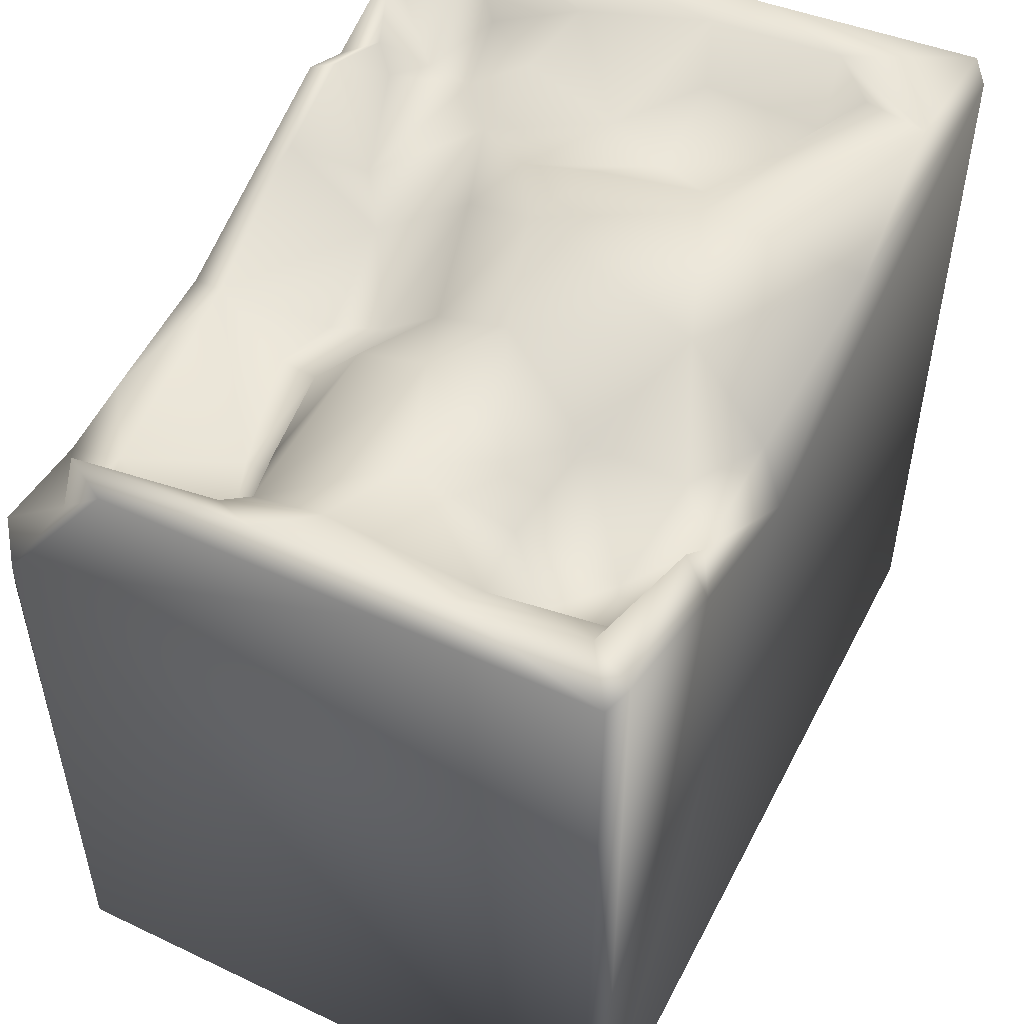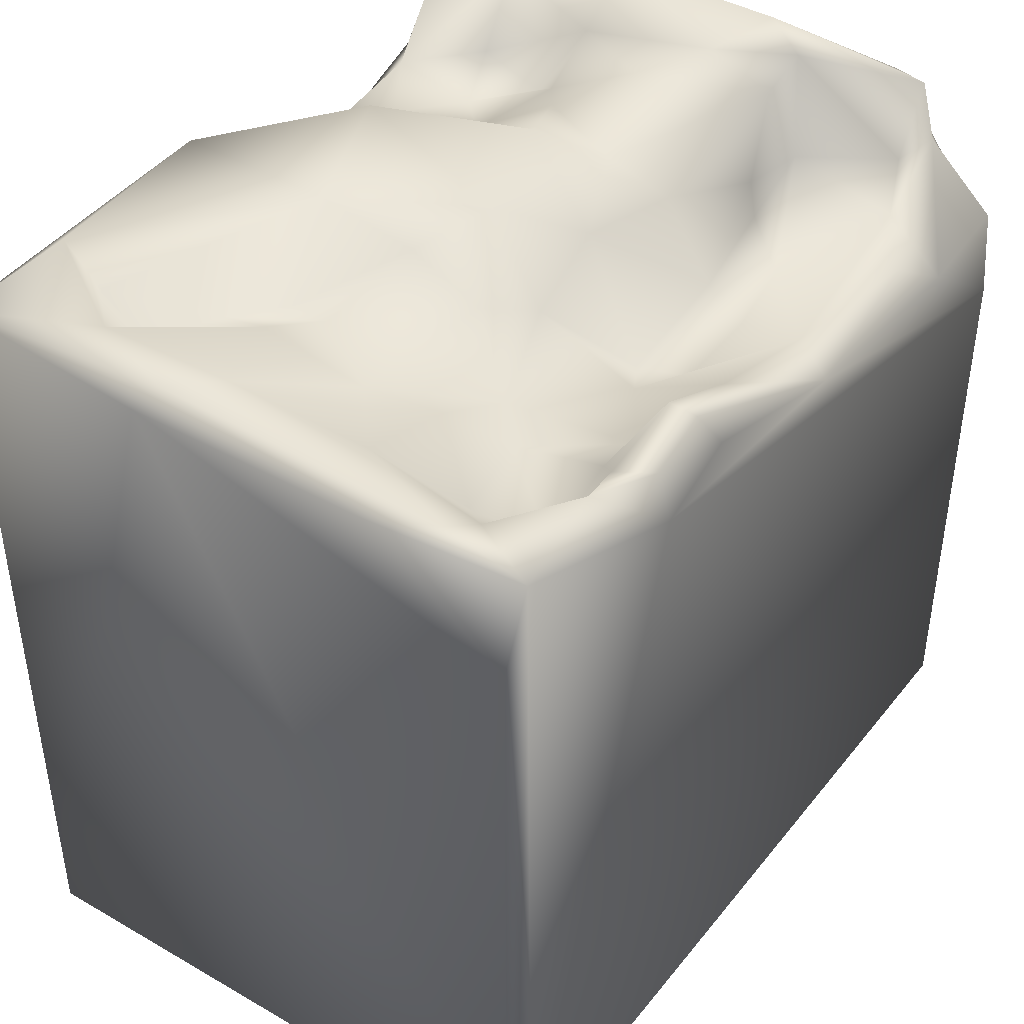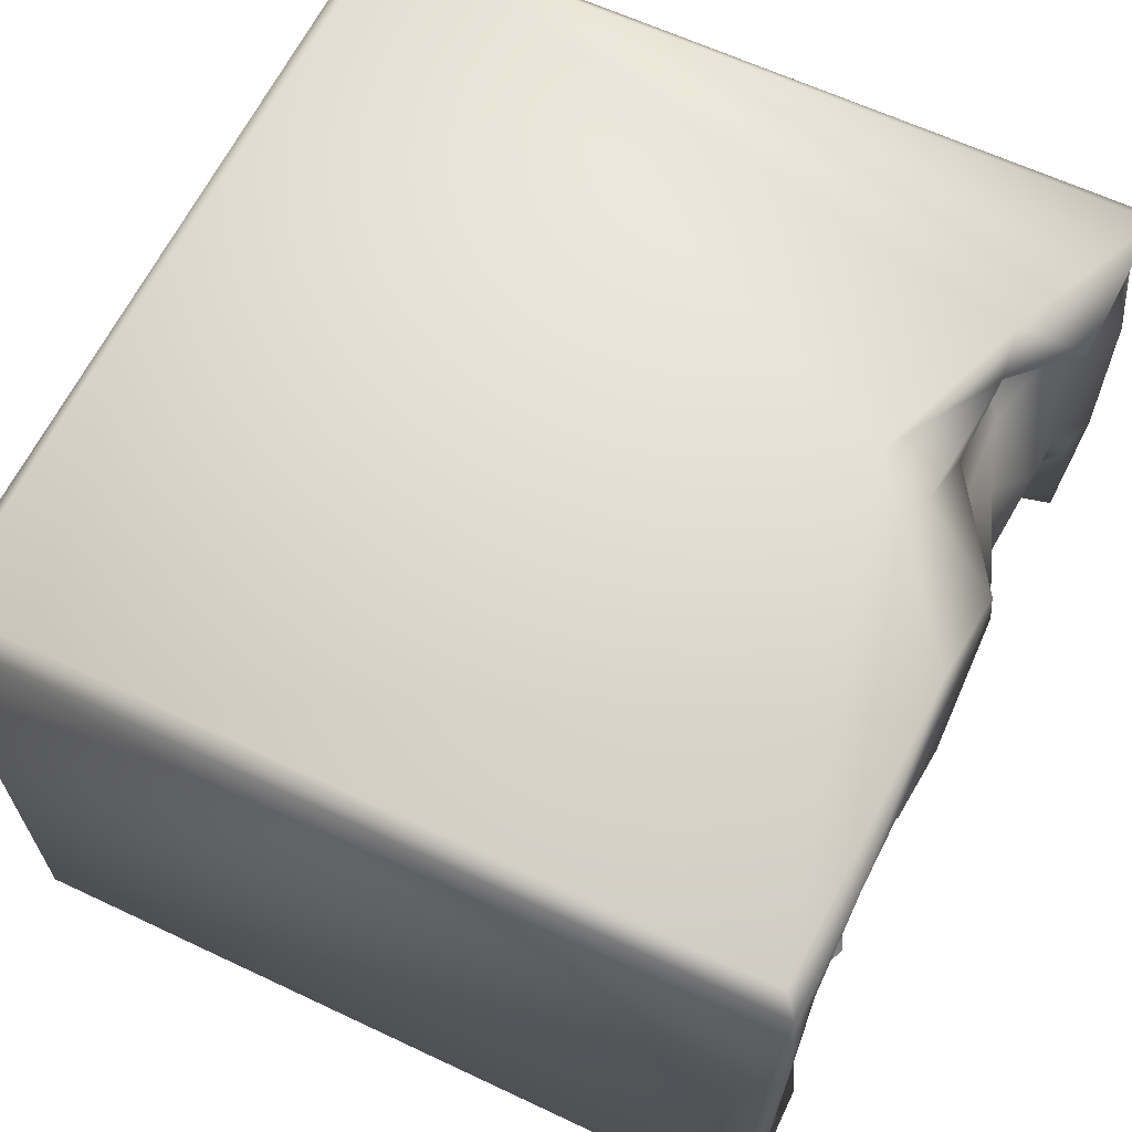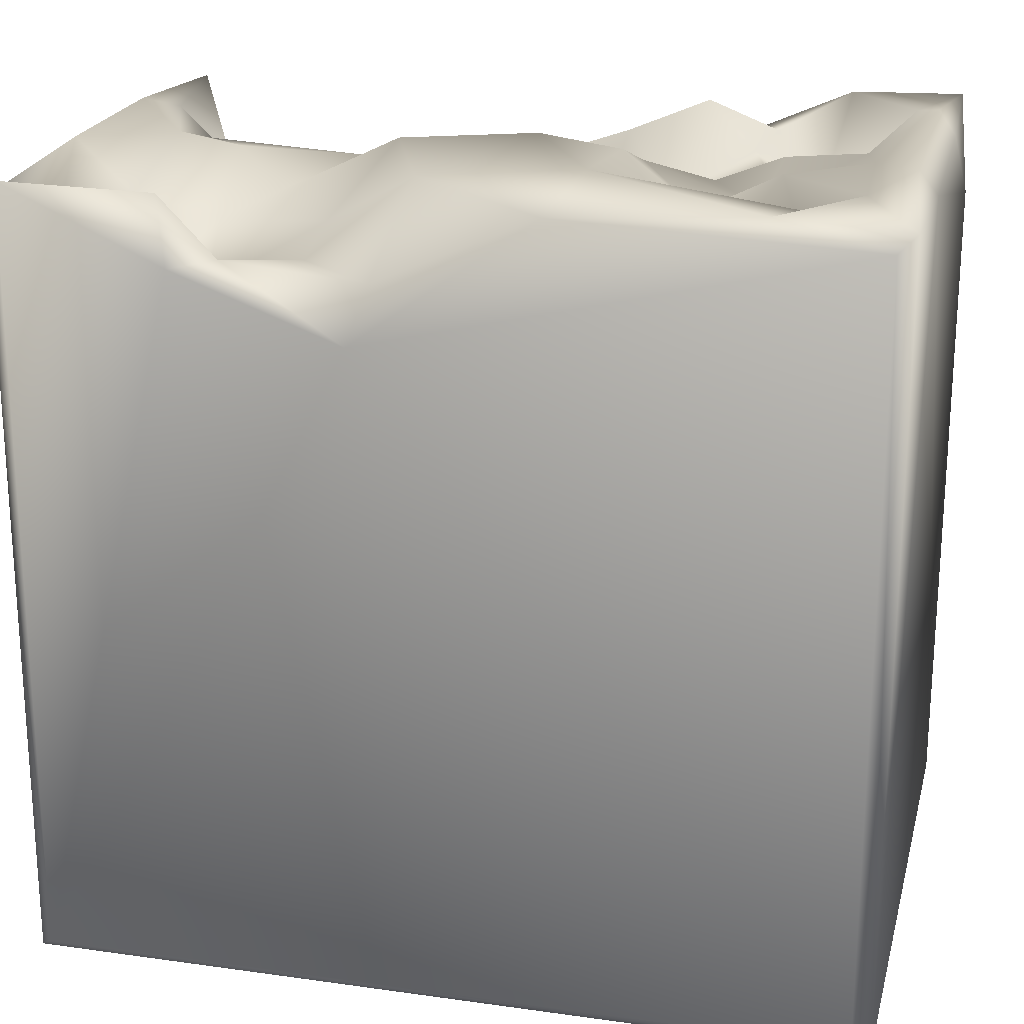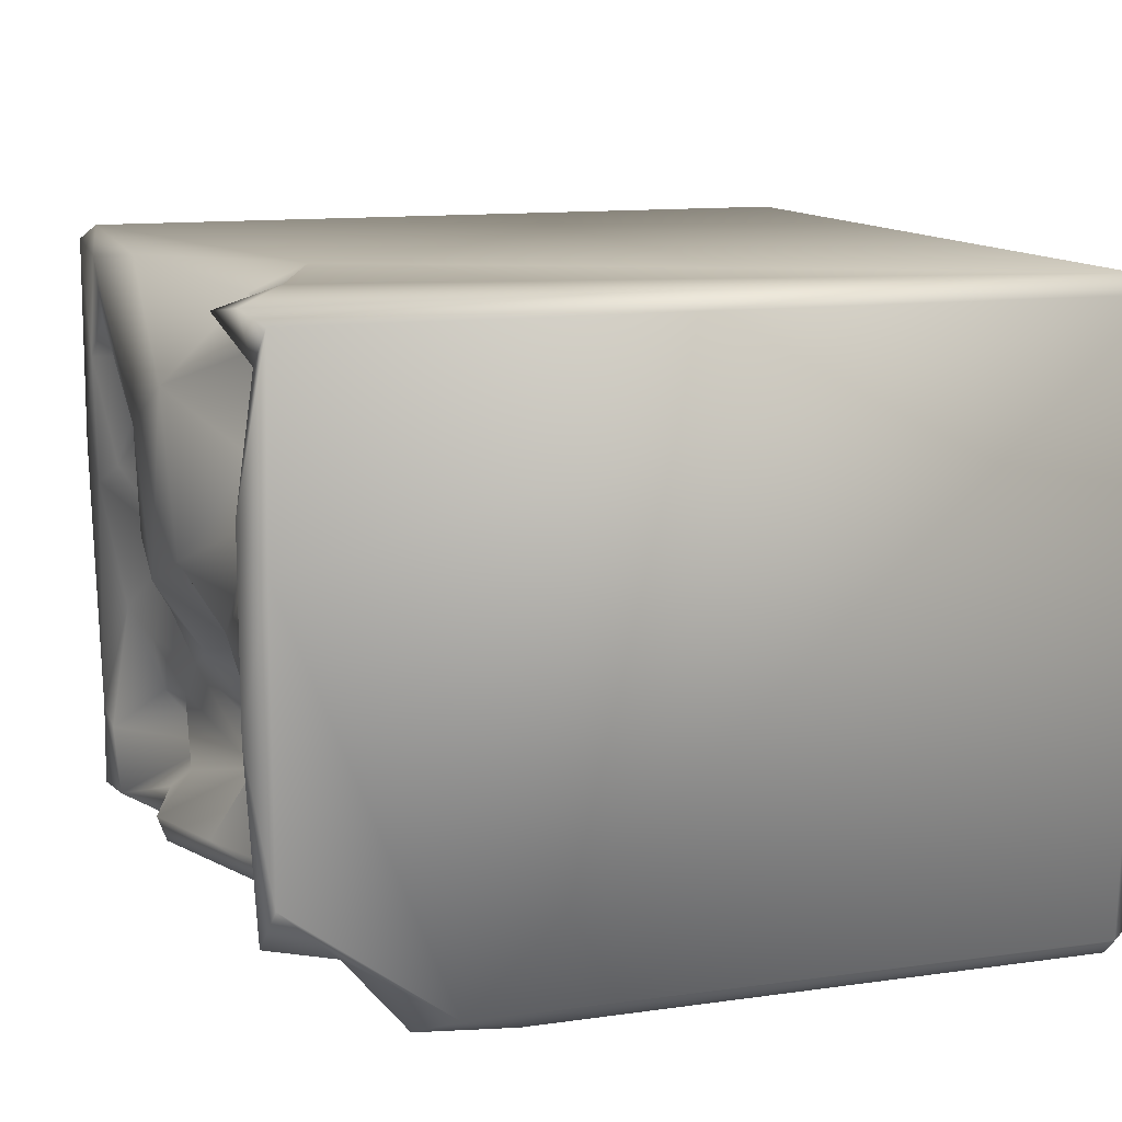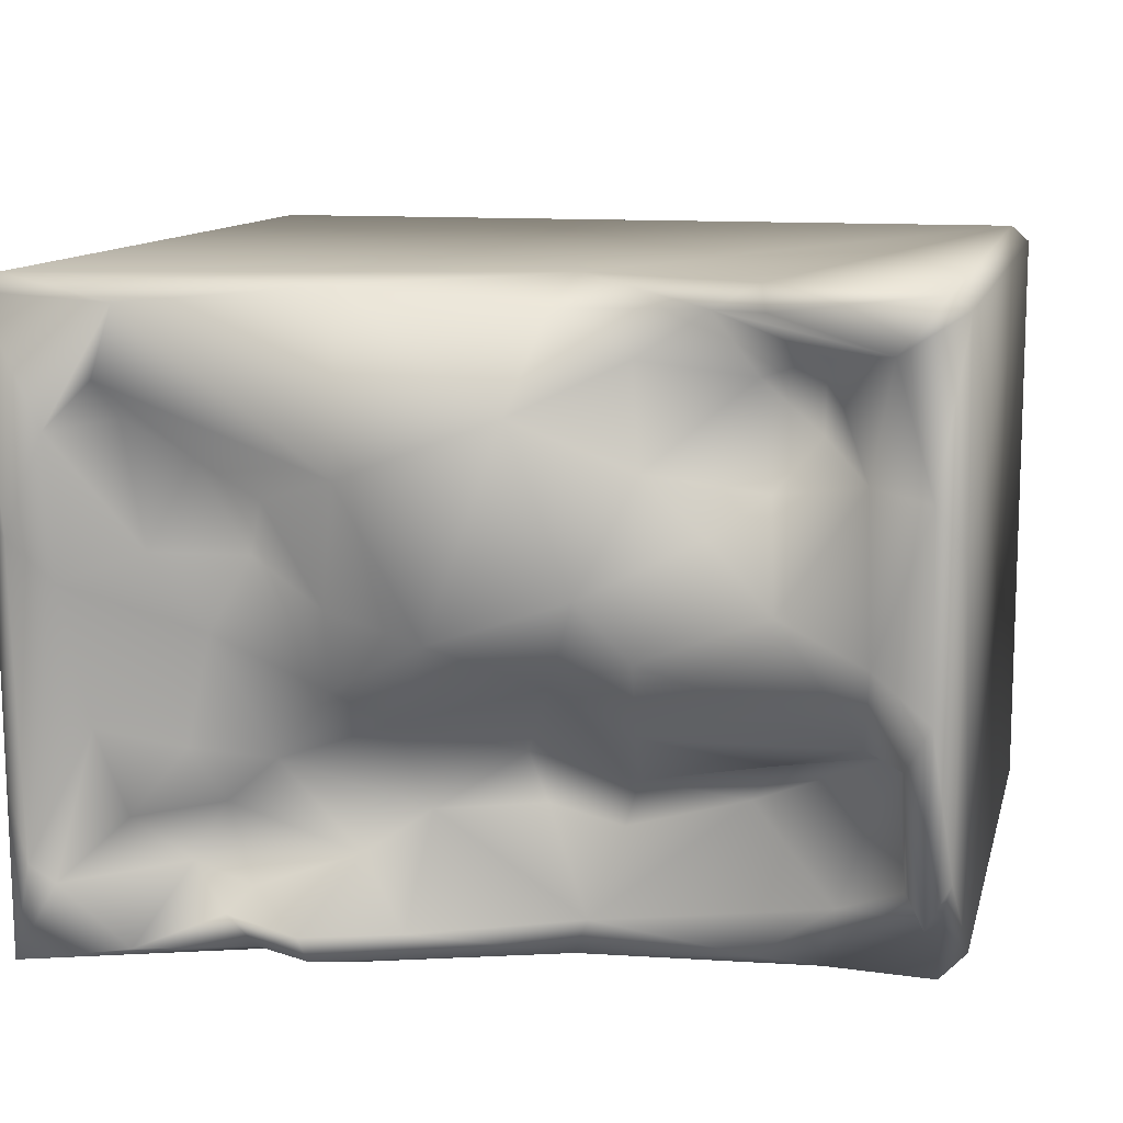
<metadata>
{"format":"obj","ext":"obj","renderer":"f3d","projection":"perspective","resolution":1024,"background":"white","views":[{"elev":51.2,"azim":-63.3,"up":"+Y"},{"elev":42.6,"azim":125.3,"up":"+Y"},{"elev":62.7,"azim":115.5,"up":"+Z"},{"elev":21.4,"azim":13.9,"up":"+Y"},{"elev":12.0,"azim":-108.6,"up":"+Z"},{"elev":11.2,"azim":-167.0,"up":"+Z"}]}
</metadata>
<code>
o Liquid_Domain
v -8.134 -8.756 6.217
v -8.484 -9.102 5.867
v 8.134 -8.756 6.217
v -8.487 -8.756 -5.864
v 8.483 -9.105 5.864
v -8.134 -9.109 -5.864
v 8.487 -8.756 -5.864
v 8.134 -9.109 -5.864
v -8.134 -8.756 -6.217
v 8.134 -8.756 -6.217
v -8.484 3.598 -5.839
v -8.441 6.627 5.888
v -8.119 7.009 6.164
v -8.132 2.463 -6.217
v 4.127 5.187 -6.212
v -5.952 4.076 -6.117
v -1.509 4.45 -6.103
v -8.394 6.68 -3.587
v -1.545 4.348 6.185
v -0.4899 3.772 -2.562
v -4.59 3.78 -3.224
v -2.686 4.467 -2.784
v -0.8486 3.741 -3.524
v -2.364 4.142 -3.747
v -4.899 5.569 6.172
v 8.132 6.708 6.196
v -8.479 6.708 1.962
v 8.49 4.875 -5.86
v -5.127 4.466 -2.341
v 1.047 4.713 -3.49
v -1.827 4.848 -5.317
v -8.021 4.351 -6.105
v -4.793 4.827 -5.758
v 8.271 6.907 -6.156
v -4.781 4.789 4.5
v -5.911 4.852 3.539
v -7.238 4.606 -2.03
v -5.191 5.2 -2.166
v -7.494 5.277 -4.234
v -6.263 4.853 -4.77
v 2.374 4.759 -4.395
v 2.418 5.711 -6.155
v -1.253 5.403 5.659
v 8.462 7.004 5.884
v -5.977 5.263 4.914
v -5.132 5.624 2.642
v 8.387 6.732 -2.945
v 1.417 5.894 -1.634
v 5.555 4.935 -4.704
v -8.118 5.571 -4.63
v 1.272 5.921 -5.467
v -4.062 5.681 5.716
v 2.024 6.936 6.11
v -2.722 5.526 4.827
v 8.459 6.688 1.897
v -2.903 5.76 2.934
v 3.652 5.661 -2.451
v 4.602 5.733 -3.279
v 4.127 5.737 -4.838
v 3.018 6.676 -5.408
v 2.882 6.502 -5.9
v -6.802 6.066 2.9
v -4.103 6.054 1.918
v 3.817 5.821 2.224
v 4.846 5.751 -0.2138
v -1.309 5.712 -0.887
v -6.834 6.17 -1.521
v -7.56 6.762 -1.713
v -2.894 5.915 -1.621
v 5.1 6.29 -2.175
v 6.417 5.849 -3.668
v -7.963 6.876 -4.368
v 6.024 6.927 -5.768
v 3.998 6.011 -5.87
v -5.167 6.869 5.803
v -0.8447 7.005 3.974
v 6.313 5.969 3.607
v 4.941 5.965 2.932
v -5.338 6.595 0.7474
v 3.947 5.983 1.287
v -2.906 6.303 -0.2371
v 6.786 6.524 -1.86
v 7.469 6.826 -4.685
v 7.942 6.937 -4.321
v 4.541 6.121 -5.268
v -7.242 6.595 5.12
v 7.324 7.014 3.493
v 5.546 6.808 1.425
v -6.945 6.621 -0.0591
v -2.027 6.978 0.9378
v 2.446 6.346 -0.9997
v 5.935 7.108 5.749
v 2.123 7.028 2.826
v 8.062 7.072 1.584
v 6.446 6.883 4.39
v -7.971 7.089 2.807
v 7.189 6.976 0.8257
v -8.029 7.094 -0.8177
v 2.34 6.909 0.5668
v 0.5549 7.02 0.05597
f 1 2 3
f 2 5 3
f 6 2 4
f 5 2 6
f 7 5 8
f 5 6 8
f 6 4 9
f 10 6 9
f 8 6 10
f 7 8 10
f 9 15 10
f 2 1 12
f 28 7 10
f 2 11 4
f 1 13 12
f 26 3 5
f 44 26 5
f 15 9 14
f 9 4 14
f 4 11 14
f 10 15 34
f 34 28 10
f 2 27 11
f 19 25 1
f 14 11 32
f 15 14 17
f 3 19 1
f 5 7 55
f 14 32 16
f 14 16 17
f 22 21 29
f 20 23 22
f 23 20 30
f 24 21 22
f 22 23 24
f 15 17 42
f 1 25 13
f 12 27 2
f 37 29 21
f 37 21 40
f 24 31 21
f 23 31 24
f 30 31 23
f 17 16 33
f 3 26 19
f 45 35 36
f 7 28 55
f 66 20 22
f 22 29 38
f 20 48 30
f 40 39 37
f 40 21 31
f 33 16 40
f 33 31 17
f 19 52 25
f 19 43 52
f 19 26 53
f 45 52 35
f 44 5 55
f 46 36 35
f 55 28 47
f 29 37 38
f 66 22 69
f 18 50 11
f 31 30 51
f 41 51 30
f 50 32 11
f 40 50 39
f 16 32 50
f 40 16 50
f 33 40 31
f 19 53 43
f 43 54 52
f 86 52 45
f 54 35 52
f 45 36 62
f 46 35 56
f 54 56 35
f 66 48 20
f 37 68 67
f 37 67 38
f 38 69 22
f 57 30 48
f 41 30 57
f 41 57 58
f 59 41 58
f 49 58 71
f 59 58 49
f 51 41 60
f 17 31 51
f 61 17 51
f 61 42 17
f 63 46 56
f 62 36 46
f 80 65 91
f 65 57 91
f 69 38 67
f 57 48 91
f 57 70 58
f 41 59 60
f 59 49 85
f 47 28 34
f 15 42 74
f 75 25 52
f 43 53 76
f 75 52 86
f 76 56 54
f 79 89 62
f 46 79 62
f 64 78 80
f 46 63 79
f 80 88 65
f 66 100 48
f 82 70 65
f 67 68 89
f 81 69 67
f 66 69 81
f 100 91 48
f 65 70 57
f 27 18 11
f 37 39 68
f 68 39 72
f 71 58 70
f 82 71 70
f 49 71 83
f 18 72 50
f 83 73 49
f 47 34 84
f 59 85 60
f 49 73 85
f 61 51 60
f 60 85 74
f 61 74 42
f 25 75 13
f 54 43 76
f 45 62 86
f 95 77 78
f 77 95 87
f 86 62 96
f 56 76 90
f 95 78 93
f 77 87 88
f 78 64 93
f 78 77 88
f 63 56 90
f 88 80 78
f 89 96 62
f 99 93 64
f 64 80 99
f 90 81 63
f 97 65 88
f 63 81 79
f 99 80 91
f 90 66 81
f 100 66 90
f 79 67 89
f 81 67 79
f 89 68 98
f 97 82 65
f 82 83 71
f 72 39 50
f 60 74 61
f 73 74 85
f 73 15 74
f 34 15 73
f 53 26 92
f 92 26 44
f 75 86 13
f 92 93 53
f 13 86 12
f 44 55 94
f 92 95 93
f 44 87 92
f 94 87 44
f 12 96 27
f 86 96 12
f 87 95 92
f 53 93 76
f 93 100 76
f 76 100 90
f 87 97 88
f 94 97 87
f 96 98 27
f 93 99 100
f 89 98 96
f 99 91 100
f 94 55 47
f 94 84 97
f 84 82 97
f 47 84 94
f 27 98 18
f 98 72 18
f 68 72 98
f 84 83 82
f 84 34 83
f 83 34 73

</code>
